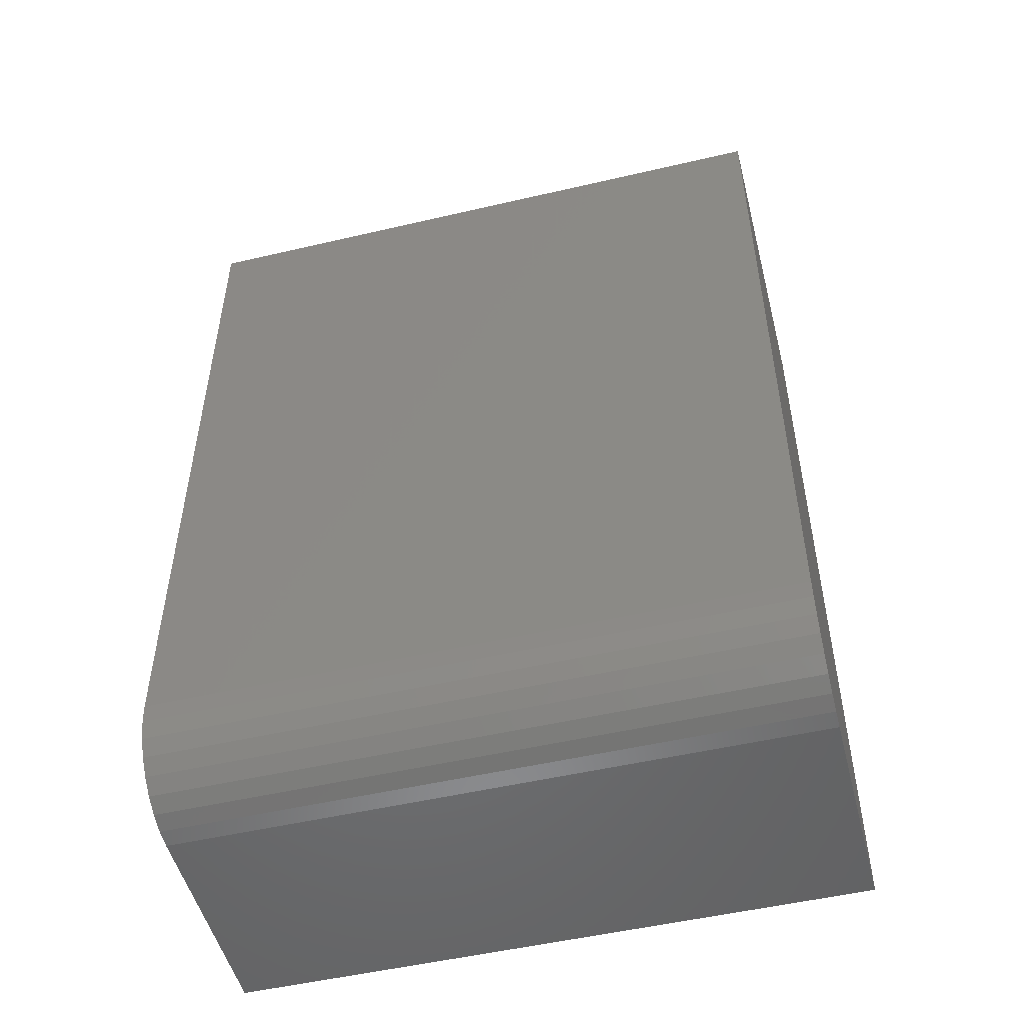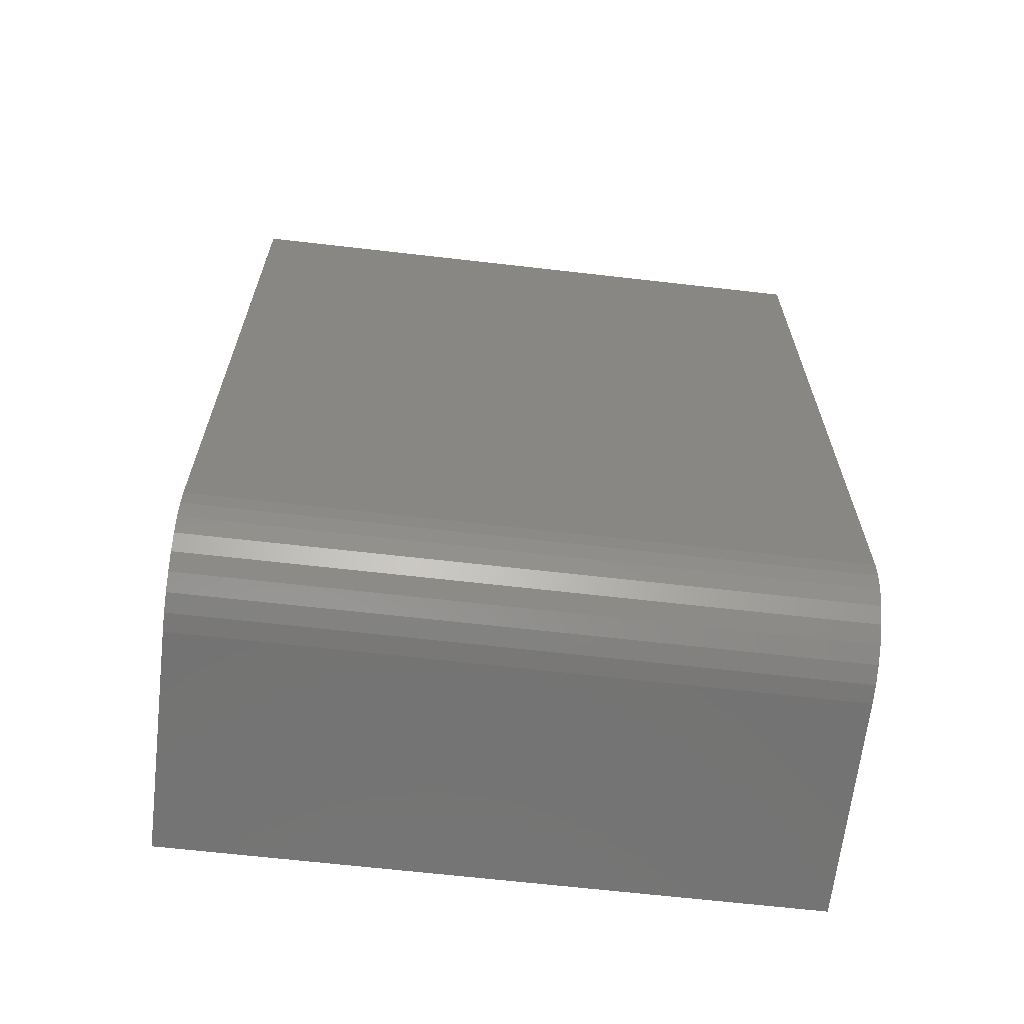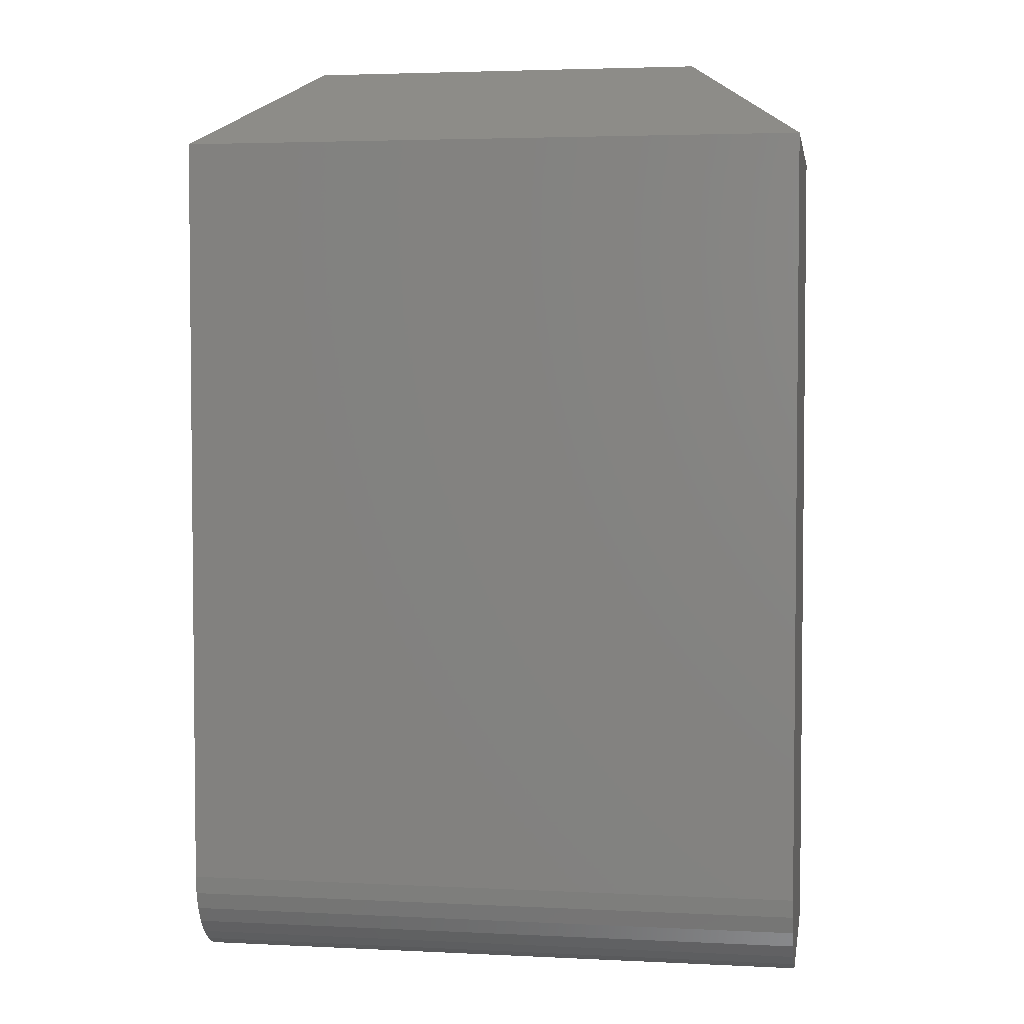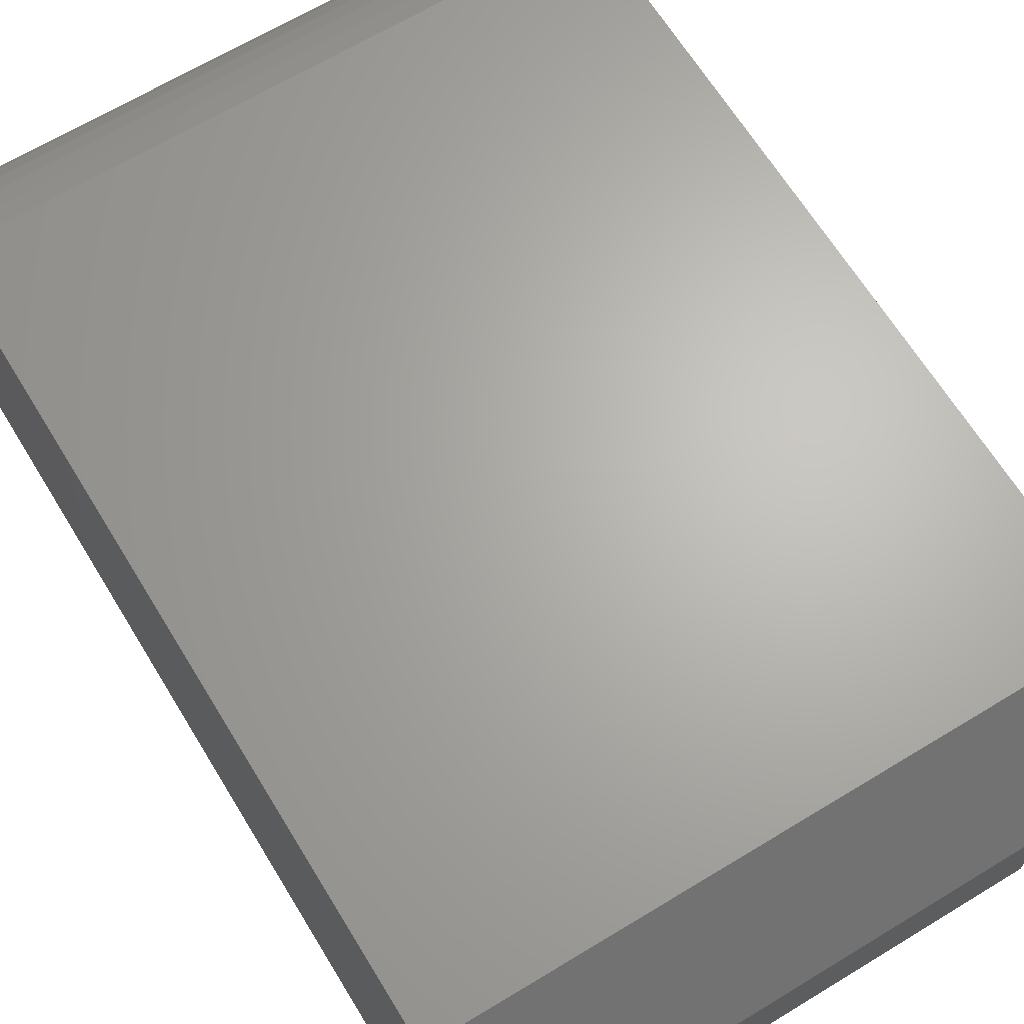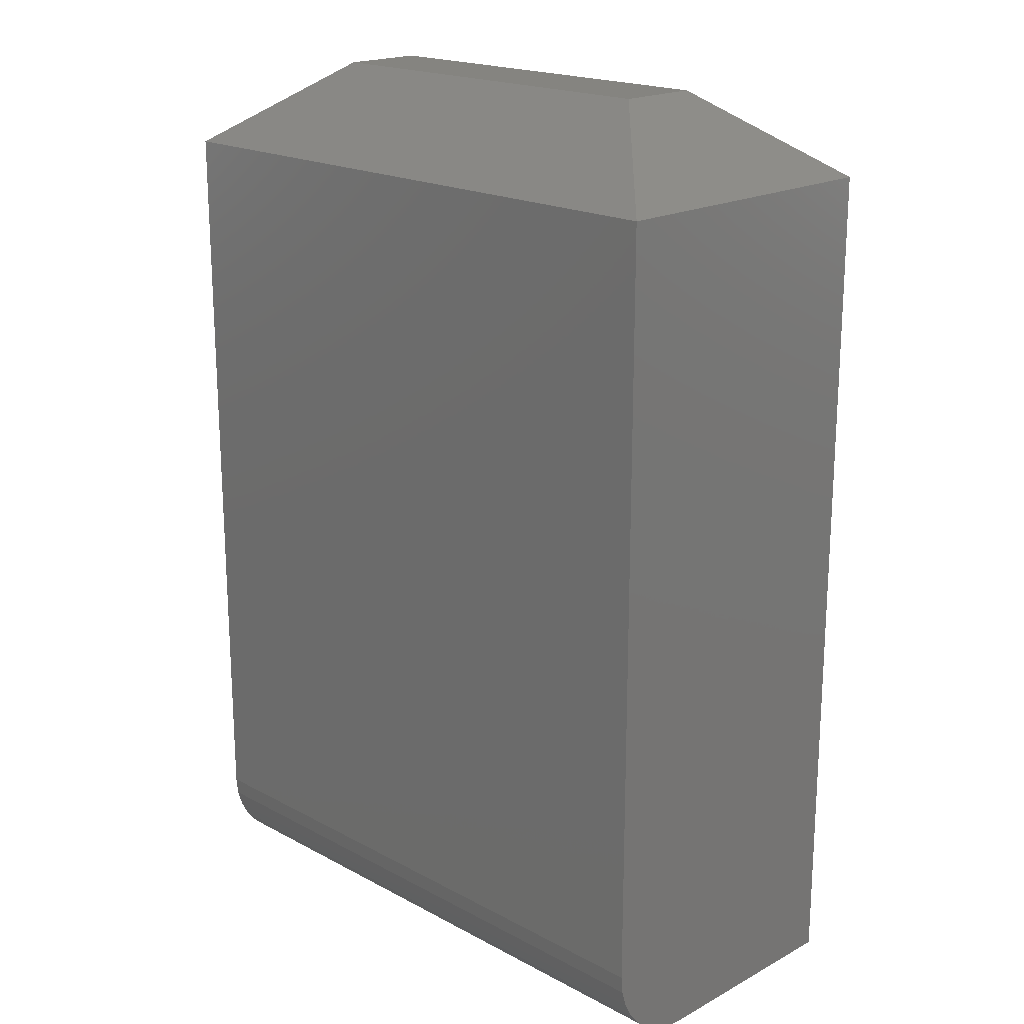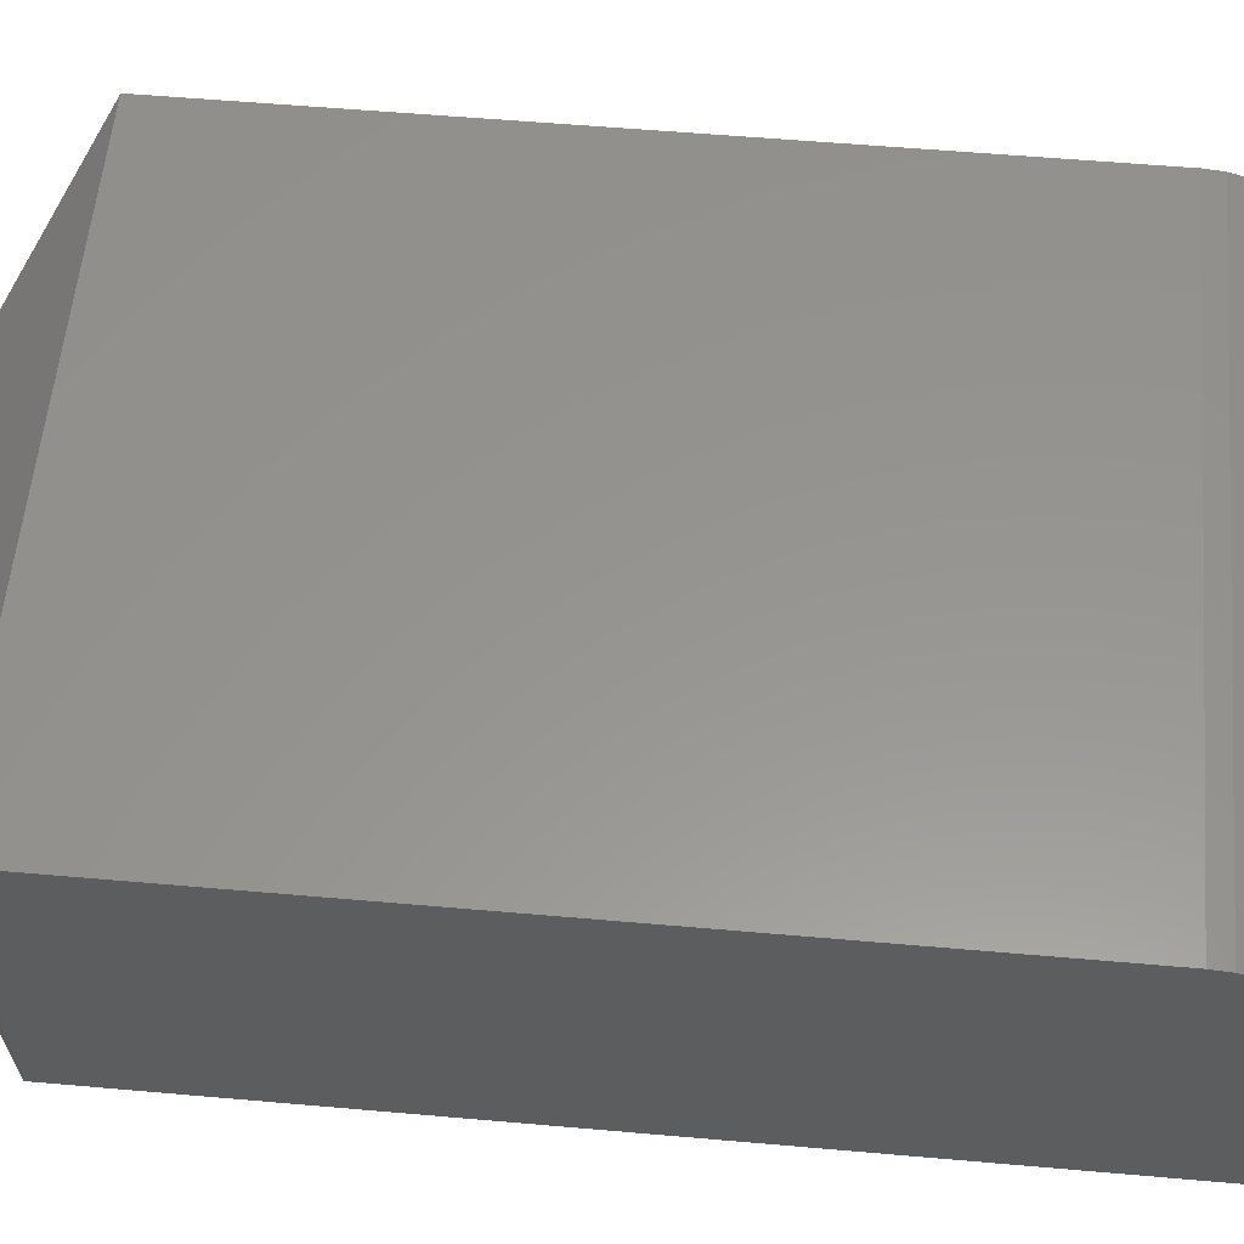
<metadata>
{"format":"stl","ext":"stl","renderer":"f3d","projection":"perspective","resolution":1024,"background":"white","views":[{"elev":-50.9,"azim":-165.7,"up":"+Z"},{"elev":-65.5,"azim":173.4,"up":"+Z"},{"elev":3.6,"azim":-170.7,"up":"+Z"},{"elev":65.8,"azim":-31.4,"up":"+Y"},{"elev":19.2,"azim":-135.0,"up":"+Z"},{"elev":57.6,"azim":95.2,"up":"+Y"}]}
</metadata>
<code>
# stl→obj: 28 verts, 52 faces
v -0.75 5.204e-18 -0.3281
v -0.75 4.857e-17 0.4531
v -0.1127 7.595e-17 -0.3281
v -0.1127 9.157e-17 0.4531
v -0.75 -0.3203 -0.4219
v -0.75 -0.3203 0.4531
v -0.75 -0.001801 -0.3464
v -0.75 -0.007136 -0.364
v -0.75 -0.0158 -0.3802
v -0.75 -0.02746 -0.3944
v -0.75 -0.04167 -0.4061
v -0.75 -0.05787 -0.4147
v -0.75 -0.07546 -0.4201
v -0.75 -0.09375 -0.4219
v -0.1127 -0.09375 -0.4219
v -0.1127 -0.07546 -0.4201
v -0.1127 -0.3203 -0.4219
v -0.1127 -0.3203 0.4531
v -0.1127 -0.05787 -0.4147
v -0.1127 -0.04167 -0.4061
v -0.1127 -0.02746 -0.3944
v -0.1127 -0.0158 -0.3802
v -0.1127 -0.007136 -0.364
v -0.1127 -0.001801 -0.3464
v -0.2299 -0.2031 0.5391
v -0.2299 -0.1172 0.5391
v -0.6328 -0.2031 0.5391
v -0.6328 -0.1172 0.5391
f 1 2 3
f 3 2 4
f 5 6 2
f 5 2 1
f 5 1 7
f 5 7 8
f 5 8 9
f 5 9 10
f 5 10 11
f 5 11 12
f 5 12 13
f 5 13 14
f 15 16 17
f 3 4 18
f 3 18 17
f 3 17 16
f 3 16 19
f 3 19 20
f 3 20 21
f 3 21 22
f 3 22 23
f 3 23 24
f 5 14 17
f 17 14 15
f 1 3 7
f 7 3 24
f 7 24 8
f 8 24 23
f 8 23 9
f 9 23 22
f 9 22 10
f 10 22 21
f 10 21 11
f 11 21 20
f 11 20 12
f 12 20 19
f 12 19 13
f 13 19 16
f 13 16 14
f 14 16 15
f 5 17 6
f 6 17 18
f 25 26 27
f 27 26 28
f 18 4 25
f 25 4 26
f 2 28 4
f 4 28 26
f 2 6 28
f 28 6 27
f 6 18 27
f 27 18 25

</code>
